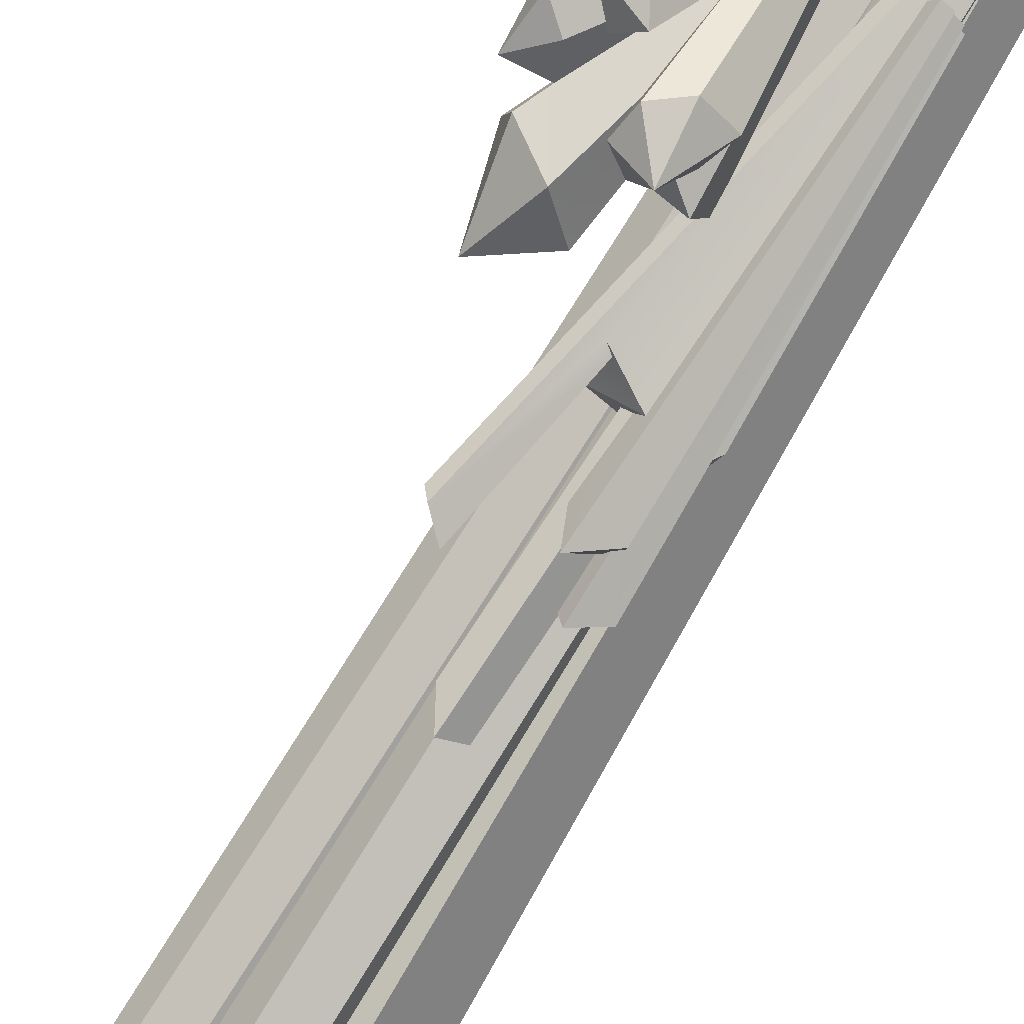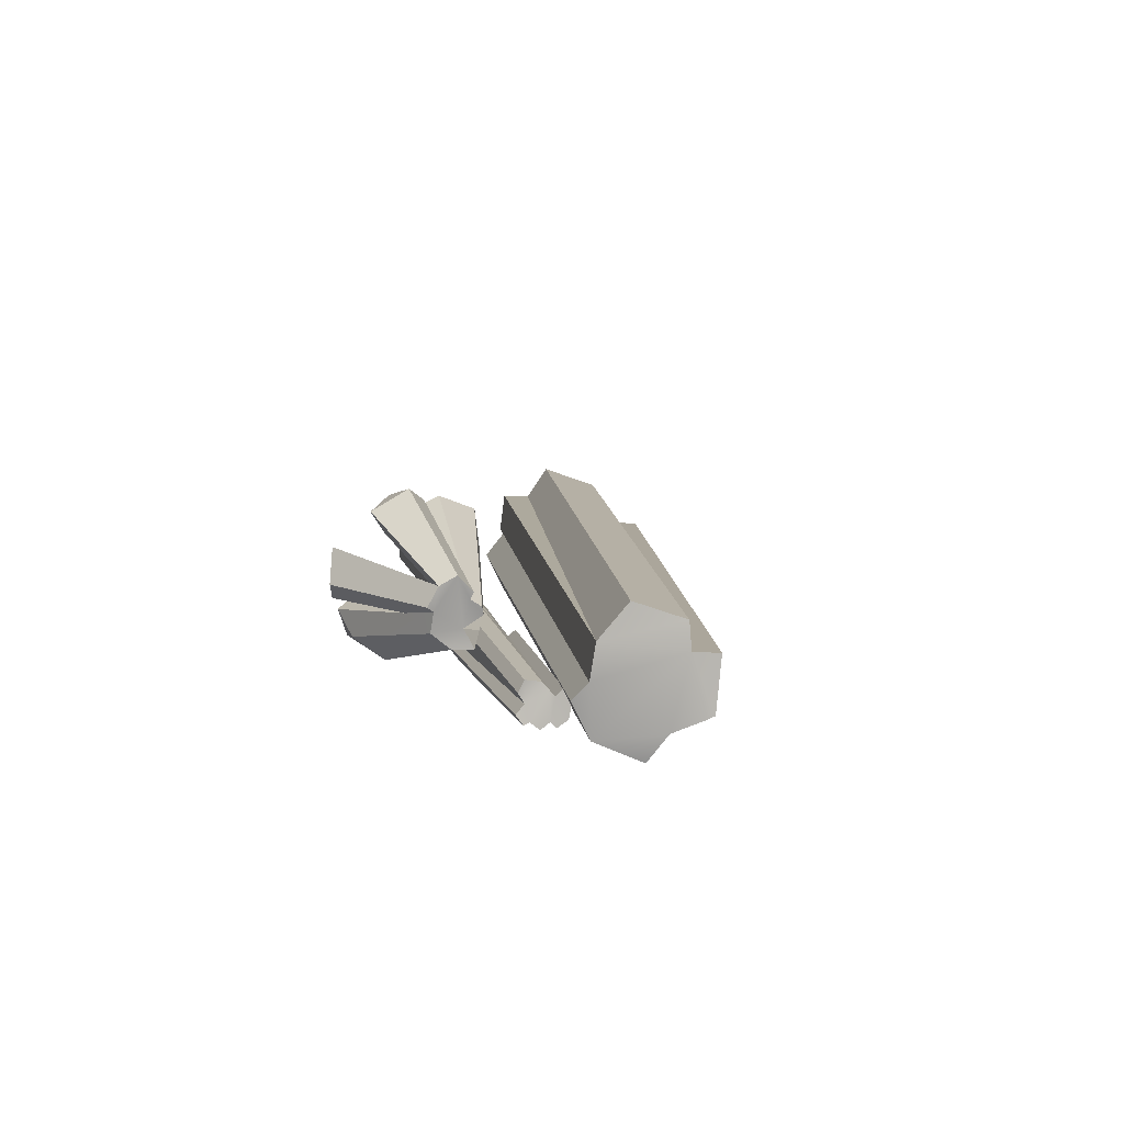
<metadata>
{"format":"obj","ext":"obj","renderer":"f3d","projection":"perspective","resolution":1024,"background":"white","views":[{"elev":-76.4,"azim":-45.9,"up":"+Z"},{"elev":-65.3,"azim":-64.6,"up":"+Y"}]}
</metadata>
<code>
g collision_Chap01_Prop_Des_IceCrystal_01b_Part_06
v -0.09246 -0.5561 0.1813
v -0.07698 -0.5523 0.2065
v 0.1575 0.4032 0.04117
v 0.1503 0.4527 -0.01842
v 0.1594 0.4479 -0.02576
v 0.2165 0.3626 0.006731
v -0.02612 -0.5701 0.1761
v -0.1197 -0.5455 0.1915
v 0.1769 0.407 -0.02841
v 0.17 0.4167 -0.03284
v 0.2035 0.3363 -0.03918
v 0.1838 0.3724 -0.04489
v -0.1004 -0.57 0.05704
v -0.1108 -0.5684 0.08157
v -0.1427 -0.5578 0.1038
v -0.1616 -0.5445 0.1491
v -0.02702 -0.5725 0.1675
v -0.02821 -0.5725 0.1286
v -0.00842 -0.5725 0.09414
v -0.05347 -0.5725 0.05616
v 0.1583 0.5271 -0.02639
v 0.136 0.5557 -0.01347
v 0.2059 0.4619 -0.06128
v 0.2331 0.4371 -0.05804
v 0.2393 0.4313 -0.0575
v 0.1347 0.4643 -0.1874
v 0.1242 0.4922 -0.1541
v 0.1184 0.4961 -0.1575
v 0.1042 0.5375 -0.106
v 0.08778 0.537 -0.1371
v 0.1647 0.518 -0.03151
v 0.1861 0.489 -0.04671
v 0.1955 0.4821 -0.04245
v 0.1745 0.429 -0.1806
v 0.1873 0.4275 -0.16
v 0.08875 0.5725 -0.06859
v 0.2606 0.3833 -0.1086
v 0.199 0.409 -0.1732
v -0.04094 -0.4517 0.03125
v 0.03657 -0.1212 -0.05825
v 0.008261 -0.1152 -0.06525
v -0.05817 -0.4499 0.03009
v -0.02678 -0.4584 0.02023
v 0.05881 -0.132 -0.07227
v -0.02518 -0.4628 0.005522
v 0.05778 -0.1485 -0.08661
v -0.05452 -0.4531 0.01851
v 0.01501 -0.1093 -0.0783
v -0.009464 -0.1154 -0.08199
v -0.06386 -0.4524 0.01604
v 0.02005 -0.1094 -0.07926
v 0.03294 -0.1034 -0.09366
v 0.02481 -0.1024 -0.09434
v 0.04511 -0.1122 -0.0903
v 0.04886 -0.1208 -0.08738
v 0.04902 -0.129 -0.09491
v -0.03458 -0.4623 0.003613
v -0.03251 -0.4668 -0.009446
v 0.08099 -0.0193 -0.1474
v 0.07358 -0.02315 -0.1173
v 0.0437 -0.0005627 -0.126
v 0.05587 0.0944 -0.135
v 0.04837 0.001286 -0.1432
v 0.06678 0.1043 -0.1736
v 0.05319 0.003873 -0.163
v 0.04696 0.002623 -0.1446
v 0.04054 -0.05319 -0.1454
v 0.04827 -0.06085 -0.1402
v 0.03952 -0.04752 -0.1404
v 0.03496 -0.05389 -0.1291
v -0.04476 -0.4659 -0.01497
v 0.04482 -0.06487 -0.1567
v -0.04553 -0.4682 -0.02199
v 0.01262 -0.03248 -0.1731
v 0.01179 -0.04747 -0.1459
v -0.001538 -0.05427 -0.1341
v 0.0004991 -0.05493 -0.1323
v -0.01203 -0.1262 -0.1126
v -0.007451 -0.1326 -0.1285
v -0.05944 -0.4668 -0.02446
v -0.06313 -0.4592 -0.0122
v -0.07743 -0.459 -0.01298
v -0.06255 -0.1487 -0.119
v -0.07389 0.006817 -0.1722
v -0.05086 -0.1435 -0.1191
v -0.04918 -0.1126 -0.09213
v -0.05467 -0.1234 -0.09819
v -0.01943 -0.1217 -0.1044
v 0.01983 0.09051 -0.1652
v 0.04196 0.1134 -0.1924
v -0.07391 -0.4493 0.01263
v -0.05037 0.02153 -0.1377
v -0.08145 0.002799 -0.1542
v -0.0857 -0.4532 -0.001758
v -0.04532 0.02328 -0.1751
v 0.02948 0.09456 -0.141
v -0.1513 -0.4112 -0.01701
v -0.1215 -0.4154 -0.04219
v -0.1173 -0.3774 -0.04301
v -0.123 -0.3787 -0.03726
v -0.1466 -0.4119 -0.0423
v -0.1471 -0.3996 -0.03289
v -0.1 -0.2671 -0.05031
v -0.06776 -0.2537 -0.08062
v -0.1334 -0.4197 -0.06262
v -0.08278 -0.2455 -0.1211
v -0.1272 -0.236 -0.07944
v -0.1282 -0.2388 -0.0741
v -0.1247 -0.2641 -0.1242
v -0.132 -0.2381 -0.08149
v -0.126 -0.1597 -0.04492
v -0.1745 -0.175 -0.02616
v -0.1602 -0.4108 -0.01431
v -0.2137 -0.1967 -0.04994
v -0.1729 -0.4111 -0.02157
v -0.2147 -0.2081 -0.09532
v -0.2081 -0.241 -0.08606
v -0.2341 -0.2492 -0.05411
v -0.1779 -0.4097 -0.01495
v -0.2025 -0.4104 -0.02113
v -0.2606 -0.2702 -0.0577
v -0.2587 -0.2824 -0.1038
v -0.201 -0.4133 -0.04333
v -0.1199 -0.1701 -0.09303
v -0.165 -0.193 -0.1251
v -0.158 -0.3702 -0.064
v -0.1513 -0.3916 -0.05134
v -0.1378 -0.3259 -0.1025
v -0.1372 -0.2363 -0.1631
v -0.1278 -0.3613 -0.0855
v -0.108 -0.2751 -0.1537
v -0.1058 -0.3112 -0.163
v -0.1594 -0.4202 -0.0737
v -0.146 -0.3102 -0.1827
v -0.175 -0.3795 -0.09835
v -0.1706 -0.2807 -0.1904
v -0.179 -0.4185 -0.06009
v -0.2234 -0.3415 -0.1653
v -0.1981 -0.3147 -0.1788
v -0.1869 -0.4198 -0.06333
v -0.2523 -0.3182 -0.1493
v -0.1718 -0.3922 -0.04931
v -0.2124 -0.2934 -0.1475
v -0.1659 -0.2463 -0.1756
v -0.2264 -0.2666 -0.1064
v -0.2486 -0.2275 -0.09181
v -0.125 -0.2482 -0.2065
v -0.1685 -0.1123 -0.08681
v 0.1575 0.4032 0.04117
v 0.1503 0.4527 -0.01842
v -0.07698 -0.5523 0.2065
v 0.1575 0.4032 0.04117
v 0.2165 0.3626 0.006731
v 0.1503 0.4527 -0.01842
v -0.09246 -0.5561 0.1813
v 0.1594 0.4479 -0.02576
v 0.2165 0.3626 0.006731
v -0.02612 -0.5701 0.1761
v 0.2165 0.3626 0.006731
v 0.2035 0.3363 -0.03918
v -0.02821 -0.5725 0.1286
v 0.2035 0.3363 -0.03918
v 0.1594 0.4479 -0.02576
v 0.17 0.4167 -0.03284
v -0.1427 -0.5578 0.1038
v 0.1042 0.5375 -0.106
v 0.136 0.5557 -0.01347
v -0.1197 -0.5455 0.1915
v -0.1616 -0.5445 0.1491
v 0.08875 0.5725 -0.06859
v -0.02821 -0.5725 0.1286
v 0.2393 0.4313 -0.0575
v -0.05347 -0.5725 0.05616
v 0.1873 0.4275 -0.16
v 0.1838 0.3724 -0.04489
v 0.1242 0.4922 -0.1541
v -0.1108 -0.5684 0.08157
v 0.1184 0.4961 -0.1575
v 0.08778 0.537 -0.1371
v -0.1427 -0.5578 0.1038
v -0.1108 -0.5684 0.08157
v 0.17 0.4167 -0.03284
v 0.1861 0.489 -0.04671
v 0.1769 0.407 -0.02841
v 0.1769 0.407 -0.02841
v 0.1955 0.4821 -0.04245
v 0.2059 0.4619 -0.06128
v 0.1838 0.3724 -0.04489
v 0.1745 0.429 -0.1806
v 0.1347 0.4643 -0.1874
v -0.1004 -0.57 0.05704
v -0.05347 -0.5725 0.05616
v 0.2606 0.3833 -0.1086
v 0.199 0.409 -0.1732
v -0.05347 -0.5725 0.05616
v -0.00842 -0.5725 0.09414
v -0.04094 -0.4517 0.03125
v 0.03657 -0.1212 -0.05825
v -0.02678 -0.4584 0.02023
v 0.05881 -0.132 -0.07227
v 0.008261 -0.1152 -0.06525
v -0.05817 -0.4499 0.03009
v 0.01501 -0.1093 -0.0783
v -0.05452 -0.4531 0.01851
v 0.03657 -0.1212 -0.05825
v 0.008261 -0.1152 -0.06525
v 0.01501 -0.1093 -0.0783
v 0.03657 -0.1212 -0.05825
v 0.03294 -0.1034 -0.09366
v 0.05881 -0.132 -0.07227
v 0.05881 -0.132 -0.07227
v 0.04511 -0.1122 -0.0903
v 0.05778 -0.1485 -0.08661
v 0.05778 -0.1485 -0.08661
v 0.04902 -0.129 -0.09491
v -0.02518 -0.4628 0.005522
v -0.03458 -0.4623 0.003613
v 0.04902 -0.129 -0.09491
v 0.04886 -0.1208 -0.08738
v 0.07358 -0.02315 -0.1173
v 0.04886 -0.1208 -0.08738
v 0.04511 -0.1122 -0.0903
v 0.03294 -0.1034 -0.09366
v 0.02481 -0.1024 -0.09434
v 0.02005 -0.1094 -0.07926
v 0.0437 -0.0005627 -0.126
v 0.02481 -0.1024 -0.09434
v 0.04837 0.001286 -0.1432
v 0.08099 -0.0193 -0.1474
v 0.07358 -0.02315 -0.1173
v 0.0437 -0.0005627 -0.126
v 0.08099 -0.0193 -0.1474
v 0.05319 0.003873 -0.163
v 0.04054 -0.05319 -0.1454
v 0.05319 0.003873 -0.163
v 0.04696 0.002623 -0.1446
v -0.03251 -0.4668 -0.009446
v -0.04476 -0.4659 -0.01497
v 0.04827 -0.06085 -0.1402
v 0.04482 -0.06487 -0.1567
v 0.04827 -0.06085 -0.1402
v 0.04054 -0.05319 -0.1454
v 0.03952 -0.04752 -0.1404
v 0.03952 -0.04752 -0.1404
v 0.03496 -0.05389 -0.1291
v 0.01262 -0.03248 -0.1731
v -0.001538 -0.05427 -0.1341
v 0.0004991 -0.05493 -0.1323
v -0.001538 -0.05427 -0.1341
v -0.01203 -0.1262 -0.1126
v 0.01262 -0.03248 -0.1731
v -0.04553 -0.4682 -0.02199
v 0.04482 -0.06487 -0.1567
v 0.01262 -0.03248 -0.1731
v -0.05944 -0.4668 -0.02446
v -0.06313 -0.4592 -0.0122
v -0.007451 -0.1326 -0.1285
v -0.07743 -0.459 -0.01298
v -0.06255 -0.1487 -0.119
v -0.06255 -0.1487 -0.119
v -0.007451 -0.1326 -0.1285
v -0.04918 -0.1126 -0.09213
v -0.007451 -0.1326 -0.1285
v -0.01203 -0.1262 -0.1126
v 0.0004991 -0.05493 -0.1323
v -0.01943 -0.1217 -0.1044
v -0.01203 -0.1262 -0.1126
v 0.01179 -0.04747 -0.1459
v 0.01179 -0.04747 -0.1459
v 0.03496 -0.05389 -0.1291
v 0.04696 0.002623 -0.1446
v 0.04196 0.1134 -0.1924
v 0.04837 0.001286 -0.1432
v 0.06678 0.1043 -0.1736
v -0.04918 -0.1126 -0.09213
v -0.009464 -0.1154 -0.08199
v -0.05467 -0.1234 -0.09819
v -0.04918 -0.1126 -0.09213
v -0.07391 -0.4493 0.01263
v -0.05467 -0.1234 -0.09819
v -0.07391 -0.4493 0.01263
v -0.07391 -0.4493 0.01263
v -0.05037 0.02153 -0.1377
v -0.08145 0.002799 -0.1542
v -0.0857 -0.4532 -0.001758
v -0.07743 -0.459 -0.01298
v -0.07389 0.006817 -0.1722
v -0.05037 0.02153 -0.1377
v -0.05086 -0.1435 -0.1191
v -0.05467 -0.1234 -0.09819
v -0.05086 -0.1435 -0.1191
v -0.04532 0.02328 -0.1751
v -0.07389 0.006817 -0.1722
v -0.04532 0.02328 -0.1751
v -0.05037 0.02153 -0.1377
v -0.08145 0.002799 -0.1542
v -0.009464 -0.1154 -0.08199
v -0.01943 -0.1217 -0.1044
v 0.01983 0.09051 -0.1652
v 0.01501 -0.1093 -0.0783
v 0.05587 0.0944 -0.135
v 0.02005 -0.1094 -0.07926
v 0.01501 -0.1093 -0.0783
v -0.009464 -0.1154 -0.08199
v 0.02948 0.09456 -0.141
v 0.05587 0.0944 -0.135
v 0.02948 0.09456 -0.141
v 0.04196 0.1134 -0.1924
v 0.06678 0.1043 -0.1736
v 0.05587 0.0944 -0.135
v 0.04196 0.1134 -0.1924
v 0.02948 0.09456 -0.141
v 0.01983 0.09051 -0.1652
v -0.06776 -0.2537 -0.08062
v -0.1215 -0.4154 -0.04219
v -0.1 -0.2671 -0.05031
v -0.06776 -0.2537 -0.08062
v -0.08278 -0.2455 -0.1211
v -0.06776 -0.2537 -0.08062
v -0.1272 -0.236 -0.07944
v -0.1272 -0.236 -0.07944
v -0.08278 -0.2455 -0.1211
v -0.123 -0.3787 -0.03726
v -0.1282 -0.2388 -0.0741
v -0.1 -0.2671 -0.05031
v -0.1602 -0.4108 -0.01431
v -0.1745 -0.175 -0.02616
v -0.2137 -0.1967 -0.04994
v -0.1729 -0.4111 -0.02157
v -0.1729 -0.4111 -0.02157
v -0.2081 -0.241 -0.08606
v -0.2341 -0.2492 -0.05411
v -0.1779 -0.4097 -0.01495
v -0.2606 -0.2702 -0.0577
v -0.2025 -0.4104 -0.02113
v -0.126 -0.1597 -0.04492
v -0.1513 -0.4112 -0.01701
v -0.1282 -0.2388 -0.0741
v -0.1466 -0.4119 -0.0423
v -0.1272 -0.236 -0.07944
v -0.1199 -0.1701 -0.09303
v -0.132 -0.2381 -0.08149
v -0.1272 -0.236 -0.07944
v -0.132 -0.2381 -0.08149
v -0.1513 -0.3916 -0.05134
v -0.1247 -0.2641 -0.1242
v -0.1378 -0.3259 -0.1025
v -0.1513 -0.3916 -0.05134
v -0.158 -0.3702 -0.064
v -0.08278 -0.2455 -0.1211
v -0.1247 -0.2641 -0.1242
v -0.1378 -0.3259 -0.1025
v -0.1278 -0.3613 -0.0855
v -0.1334 -0.4197 -0.06262
v -0.1278 -0.3613 -0.0855
v -0.108 -0.2751 -0.1537
v -0.1334 -0.4197 -0.06262
v -0.1334 -0.4197 -0.06262
v -0.1058 -0.3112 -0.163
v -0.146 -0.3102 -0.1827
v -0.1594 -0.4202 -0.0737
v -0.175 -0.3795 -0.09835
v -0.2234 -0.3415 -0.1653
v -0.201 -0.4133 -0.04333
v -0.1869 -0.4198 -0.06333
v -0.2523 -0.3182 -0.1493
v -0.201 -0.4133 -0.04333
v -0.2124 -0.2934 -0.1475
v -0.1981 -0.3147 -0.1788
v -0.175 -0.3795 -0.09835
v -0.1718 -0.3922 -0.04931
v -0.1718 -0.3922 -0.04931
v -0.175 -0.3795 -0.09835
v -0.1706 -0.2807 -0.1904
v -0.1659 -0.2463 -0.1756
v -0.1372 -0.2363 -0.1631
v -0.158 -0.3702 -0.064
v -0.1718 -0.3922 -0.04931
v -0.158 -0.3702 -0.064
v -0.165 -0.193 -0.1251
v -0.2081 -0.241 -0.08606
v -0.1718 -0.3922 -0.04931
v -0.1718 -0.3922 -0.04931
v -0.2081 -0.241 -0.08606
v -0.2587 -0.2824 -0.1038
v -0.201 -0.4133 -0.04333
v -0.1718 -0.3922 -0.04931
v -0.2264 -0.2666 -0.1064
v -0.2587 -0.2824 -0.1038
v -0.2264 -0.2666 -0.1064
v -0.2587 -0.2824 -0.1038
v -0.2486 -0.2275 -0.09181
v -0.2606 -0.2702 -0.0577
v -0.2486 -0.2275 -0.09181
v -0.2341 -0.2492 -0.05411
v -0.2606 -0.2702 -0.0577
v -0.2081 -0.241 -0.08606
v -0.2341 -0.2492 -0.05411
v -0.2486 -0.2275 -0.09181
v -0.2081 -0.241 -0.08606
v -0.2486 -0.2275 -0.09181
v -0.2264 -0.2666 -0.1064
v -0.146 -0.3102 -0.1827
v -0.1058 -0.3112 -0.163
v -0.125 -0.2482 -0.2065
v -0.1058 -0.3112 -0.163
v -0.108 -0.2751 -0.1537
v -0.108 -0.2751 -0.1537
v -0.1372 -0.2363 -0.1631
v -0.125 -0.2482 -0.2065
v -0.1706 -0.2807 -0.1904
v -0.146 -0.3102 -0.1827
v -0.125 -0.2482 -0.2065
v -0.125 -0.2482 -0.2065
v -0.1659 -0.2463 -0.1756
v -0.1706 -0.2807 -0.1904
v -0.1372 -0.2363 -0.1631
v -0.1659 -0.2463 -0.1756
v -0.125 -0.2482 -0.2065
v -0.2124 -0.2934 -0.1475
v -0.2523 -0.3182 -0.1493
v -0.1981 -0.3147 -0.1788
v -0.2234 -0.3415 -0.1653
v -0.1981 -0.3147 -0.1788
v -0.2523 -0.3182 -0.1493
v -0.165 -0.193 -0.1251
v -0.2147 -0.2081 -0.09532
v -0.2137 -0.1967 -0.04994
v -0.2147 -0.2081 -0.09532
v -0.1685 -0.1123 -0.08681
v -0.1745 -0.175 -0.02616
v -0.2137 -0.1967 -0.04994
v -0.1685 -0.1123 -0.08681
v -0.126 -0.1597 -0.04492
v -0.1745 -0.175 -0.02616
v -0.1685 -0.1123 -0.08681
v -0.1685 -0.1123 -0.08681
v -0.165 -0.193 -0.1251
v -0.1199 -0.1701 -0.09303
v -0.1685 -0.1123 -0.08681
v -0.1199 -0.1701 -0.09303
v -0.126 -0.1597 -0.04492
v -0.2147 -0.2081 -0.09532
v 0.1583 0.5271 -0.02639
v 0.136 0.5557 -0.01347
v 0.08875 0.5725 -0.06859
v -0.09246 -0.5561 0.1813
v -0.07698 -0.5523 0.2065
v -0.02612 -0.5701 0.1761
v -0.05817 -0.4499 0.03009
v -0.04094 -0.4517 0.03125
v -0.02678 -0.4584 0.02023
v -0.05452 -0.4531 0.01851
v -0.1466 -0.4119 -0.0423
v -0.1215 -0.4154 -0.04219
v -0.1334 -0.4197 -0.06262
v -0.179 -0.4185 -0.06009
v -0.1594 -0.4202 -0.0737
v -0.175 -0.3795 -0.09835
v -0.123 -0.3787 -0.03726
v -0.1215 -0.4154 -0.04219
v -0.1466 -0.4119 -0.0423
v -0.179 -0.4185 -0.06009
v -0.2025 -0.4104 -0.02113
v -0.1594 -0.4202 -0.0737
v -0.1466 -0.4119 -0.0423
v -0.1513 -0.4112 -0.01701
v -0.1471 -0.3996 -0.03289
v -0.1513 -0.4112 -0.01701
v -0.1729 -0.4111 -0.02157
v -0.1602 -0.4108 -0.01431
v -0.1779 -0.4097 -0.01495
v -0.201 -0.4133 -0.04333
v -0.1869 -0.4198 -0.06333
v -0.03458 -0.4623 0.003613
v -0.02518 -0.4628 0.005522
v -0.06386 -0.4524 0.01604
v -0.04476 -0.4659 -0.01497
v -0.06313 -0.4592 -0.0122
v -0.07391 -0.4493 0.01263
v -0.03251 -0.4668 -0.009446
v -0.05944 -0.4668 -0.02446
v -0.04553 -0.4682 -0.02199
v -0.0857 -0.4532 -0.001758
v -0.07743 -0.459 -0.01298
v -0.1108 -0.5684 0.08157
v -0.1427 -0.5578 0.1038
v -0.05347 -0.5725 0.05616
v -0.1004 -0.57 0.05704
v -0.1197 -0.5455 0.1915
v -0.1616 -0.5445 0.1491
v -0.02702 -0.5725 0.1675
v 0.2331 0.4371 -0.05804
v 0.1873 0.4275 -0.16
v 0.2393 0.4313 -0.0575
v 0.199 0.409 -0.1732
v 0.2606 0.3833 -0.1086
v 0.2059 0.4619 -0.06128
v 0.1745 0.429 -0.1806
v 0.1861 0.489 -0.04671
v 0.1955 0.4821 -0.04245
v 0.1347 0.4643 -0.1874
v 0.1242 0.4922 -0.1541
v 0.1647 0.518 -0.03151
v 0.1042 0.5375 -0.106
v 0.08778 0.537 -0.1371
v 0.1184 0.4961 -0.1575
v -0.02821 -0.5725 0.1286
v -0.00842 -0.5725 0.09414
g collision_Chap01_Prop_Des_IceCrystal_01b_Part_06_0
f 3 4 1
f 2 3 1
f 149 6 5
f 150 149 5
f 153 152 151
f 7 153 151
f 154 21 22
f 22 155 154
f 22 8 155
f 9 10 156
f 157 9 156
f 12 9 157
f 11 12 157
f 160 159 158
f 17 160 158
f 17 18 160
f 161 25 24
f 162 161 24
f 28 27 14
f 29 30 15
f 32 31 163
f 164 32 163
f 35 20 34
f 166 165 16
f 36 166 16
f 169 168 167
f 170 169 167
f 171 19 37
f 172 171 37
f 174 38 173
f 24 23 175
f 162 24 175
f 177 176 26
f 13 177 26
f 180 179 178
f 181 180 178
f 163 31 21
f 154 163 21
f 33 183 182
f 184 33 182
f 187 186 185
f 188 187 185
f 191 190 189
f 192 191 189
f 195 194 193
f 196 195 193
f 41 42 39
f 40 41 39
f 44 198 197
f 43 44 197
f 46 200 199
f 45 46 199
f 201 48 47
f 202 201 47
f 204 203 49
f 50 204 49
f 206 205 51
f 207 206 51
f 52 53 51
f 205 52 51
f 54 209 208
f 210 54 208
f 55 212 211
f 56 55 211
f 213 56 211
f 57 215 214
f 216 57 214
f 218 217 58
f 59 218 58
f 218 59 60
f 219 218 60
f 222 221 220
f 220 61 223
f 222 220 223
f 61 224 223
f 226 62 225
f 227 226 225
f 62 226 63
f 64 62 63
f 230 229 228
f 231 230 228
f 65 228 229
f 65 66 228
f 232 68 67
f 233 232 67
f 236 235 234
f 69 236 234
f 236 69 70
f 68 232 237
f 71 68 237
f 238 73 72
f 239 238 72
f 242 241 240
f 74 242 240
f 243 242 74
f 75 245 244
f 246 75 244
f 76 77 75
f 246 76 75
f 248 247 78
f 79 250 249
f 251 79 249
f 253 252 80
f 254 253 80
f 79 251 255
f 81 79 255
f 83 257 256
f 82 83 256
f 259 258 84
f 261 260 85
f 85 87 86
f 261 85 86
f 263 262 88
f 264 263 88
f 266 89 265
f 267 266 265
f 89 90 268
f 265 89 268
f 271 270 269
f 272 271 269
f 274 273 271
f 272 274 271
f 91 50 49
f 275 91 49
f 88 262 276
f 279 278 277
f 281 280 92
f 93 94 282
f 283 93 282
f 286 285 284
f 287 286 284
f 289 95 288
f 290 289 288
f 84 292 291
f 259 84 291
f 295 294 293
f 296 295 293
f 298 297 96
f 299 298 96
f 302 301 300
f 305 304 303
f 306 305 303
f 309 308 307
f 310 309 307
f 313 312 311
f 100 99 103
f 104 103 99
f 98 104 99
f 105 106 314
f 315 105 314
f 107 108 316
f 317 107 316
f 320 319 318
f 109 110 321
f 322 109 321
f 324 101 323
f 325 324 323
f 112 113 97
f 111 112 97
f 114 115 326
f 327 114 326
f 117 329 328
f 116 117 328
f 118 119 330
f 331 118 330
f 332 121 120
f 333 332 120
f 123 335 334
f 122 123 334
f 337 102 336
f 338 336 102
f 339 338 102
f 338 340 124
f 336 338 124
f 342 125 341
f 343 342 341
f 342 127 126
f 125 342 126
f 128 345 344
f 346 128 344
f 349 348 347
f 129 349 347
f 131 129 347
f 130 131 347
f 352 351 350
f 353 352 350
f 350 354 353
f 132 356 355
f 357 132 355
f 359 358 133
f 134 359 133
f 135 136 360
f 361 135 360
f 362 137 138
f 139 362 138
f 138 137 140
f 364 141 363
f 365 364 363
f 142 143 366
f 367 142 366
f 370 369 368
f 371 370 368
f 373 372 144
f 374 373 144
f 377 376 375
f 378 377 375
f 381 380 379
f 382 381 379
f 384 383 145
f 387 386 385
f 388 387 385
f 390 389 146
f 393 392 391
f 396 395 394
f 399 398 397
f 402 401 400
f 404 403 147
f 407 406 405
f 410 409 408
f 413 412 411
f 416 415 414
f 419 418 417
f 422 421 420
f 425 424 423
f 427 148 426
f 430 429 428
f 433 432 431
f 436 435 434
f 439 438 437
f 442 441 440
f 443 380 381
f 446 445 444
f 449 448 447
f 452 451 450
f 453 452 450
f 98 99 100
f 456 455 454
f 459 458 457
f 462 461 460
f 464 463 454
f 463 465 454
f 465 456 454
f 468 467 466
f 471 470 469
f 469 470 454
f 472 464 470
f 470 464 454
f 474 463 473
f 473 463 464
f 452 453 475
f 476 452 475
f 477 475 453
f 479 478 477
f 480 479 477
f 481 475 478
f 478 475 477
f 478 479 482
f 483 478 482
f 479 480 484
f 485 479 484
f 487 486 447
f 489 488 486
f 490 487 447
f 491 487 490
f 492 449 447
f 495 494 493
f 496 494 495
f 497 496 495
f 493 494 498
f 494 499 498
f 501 498 500
f 499 502 498
f 502 503 498
f 498 503 500
f 500 503 504
f 506 505 503
f 507 506 503
f 503 505 504
f 504 505 444
f 505 446 444
f 447 508 492
f 486 488 447
f 509 508 488
f 488 508 447

</code>
